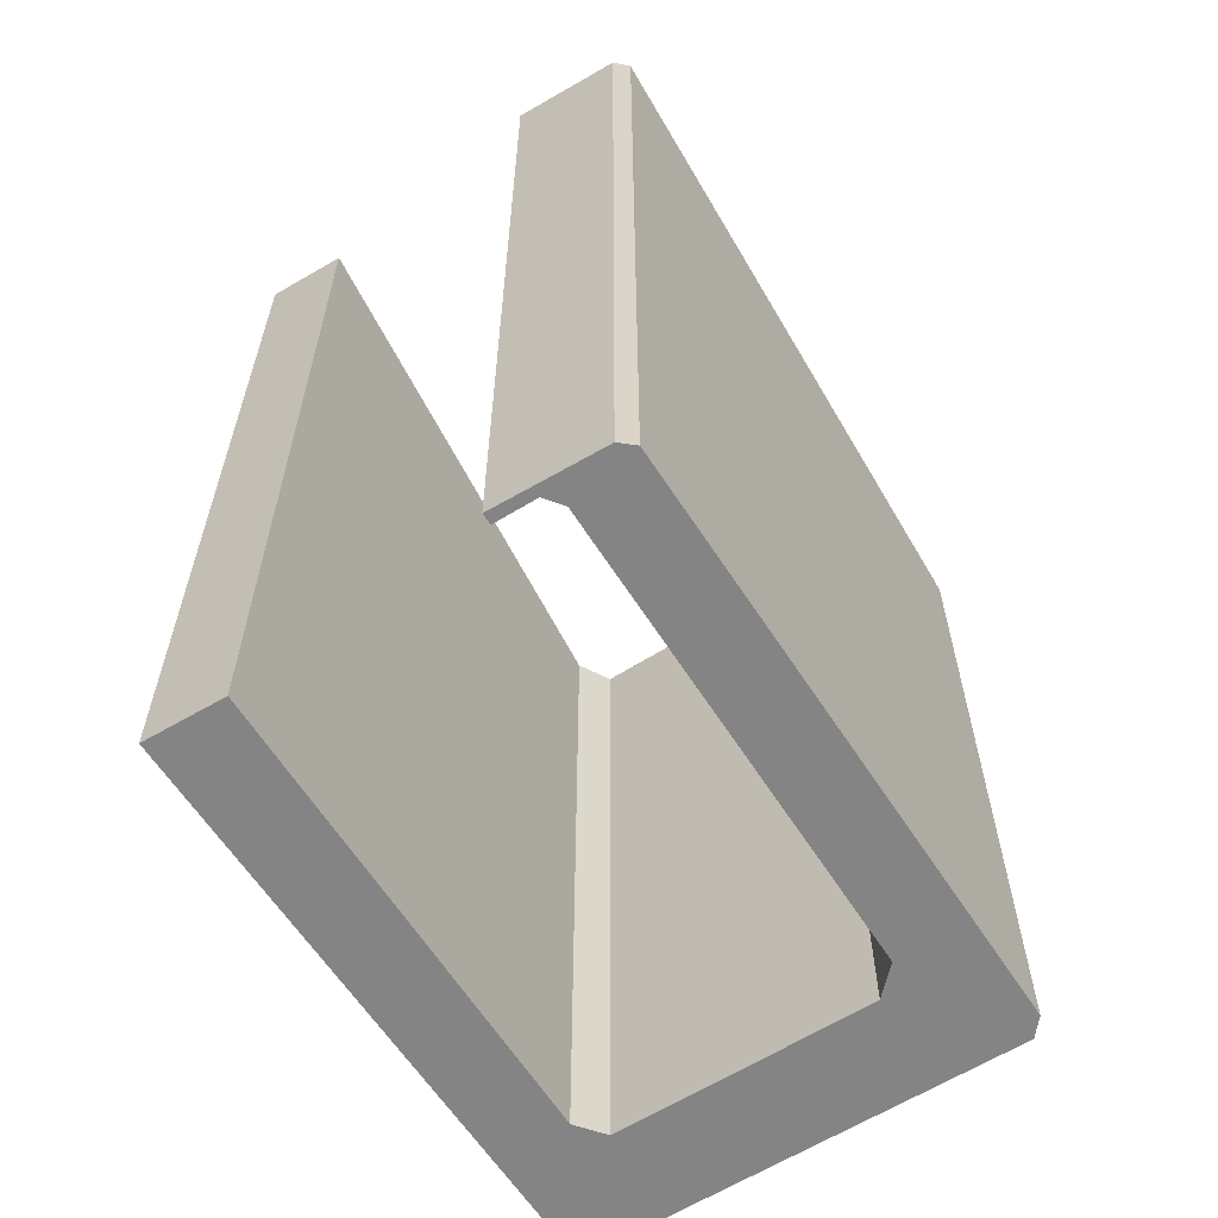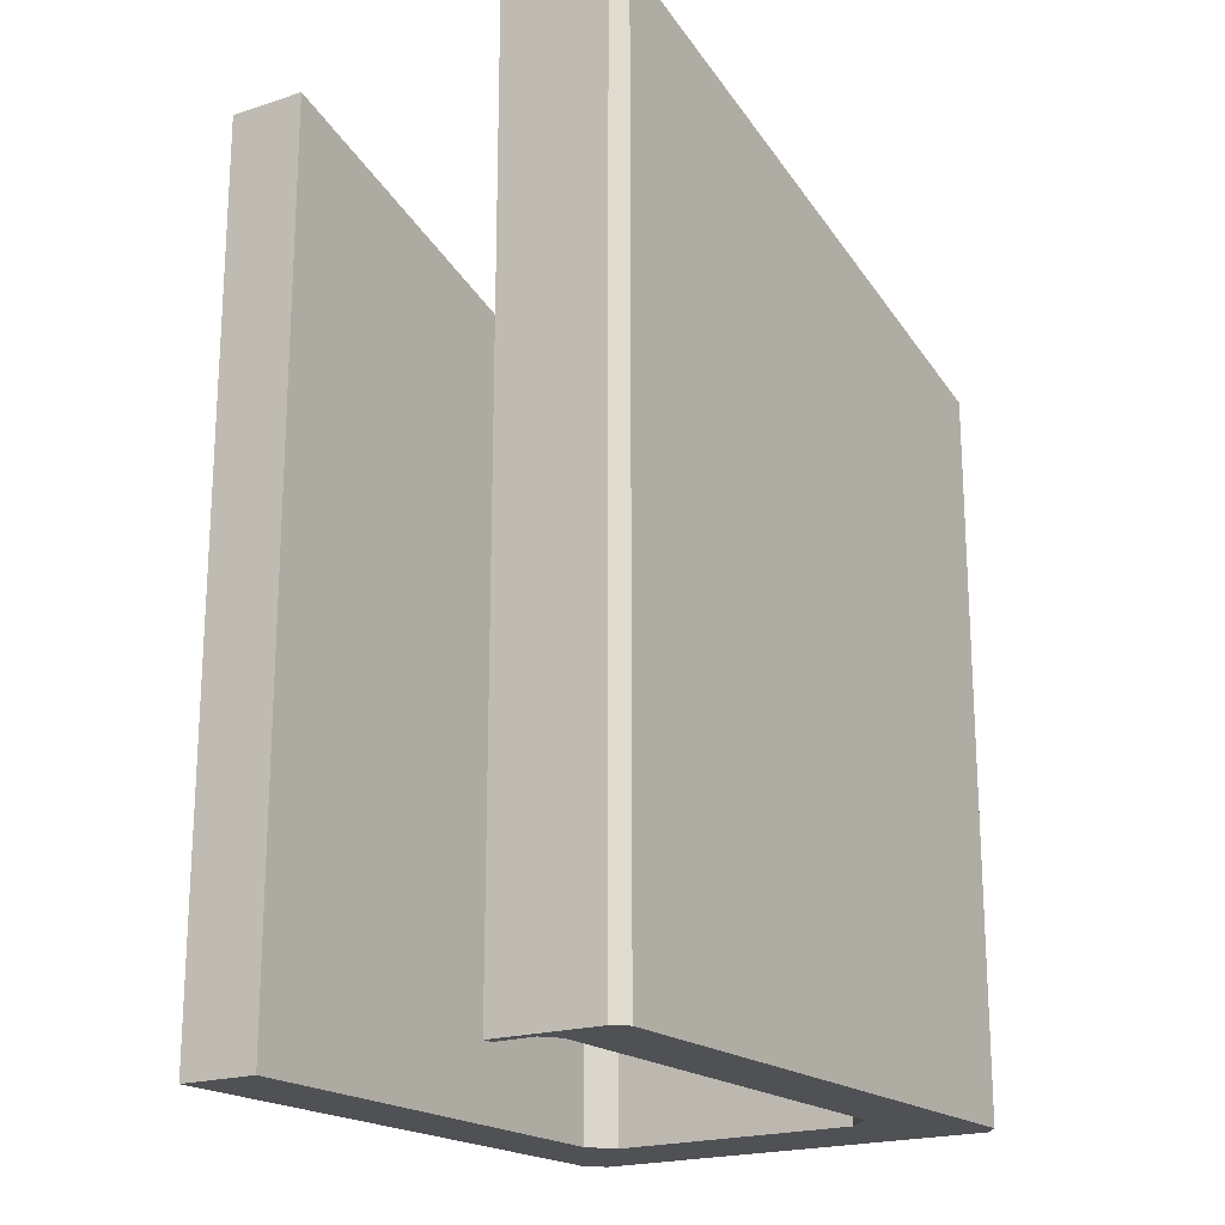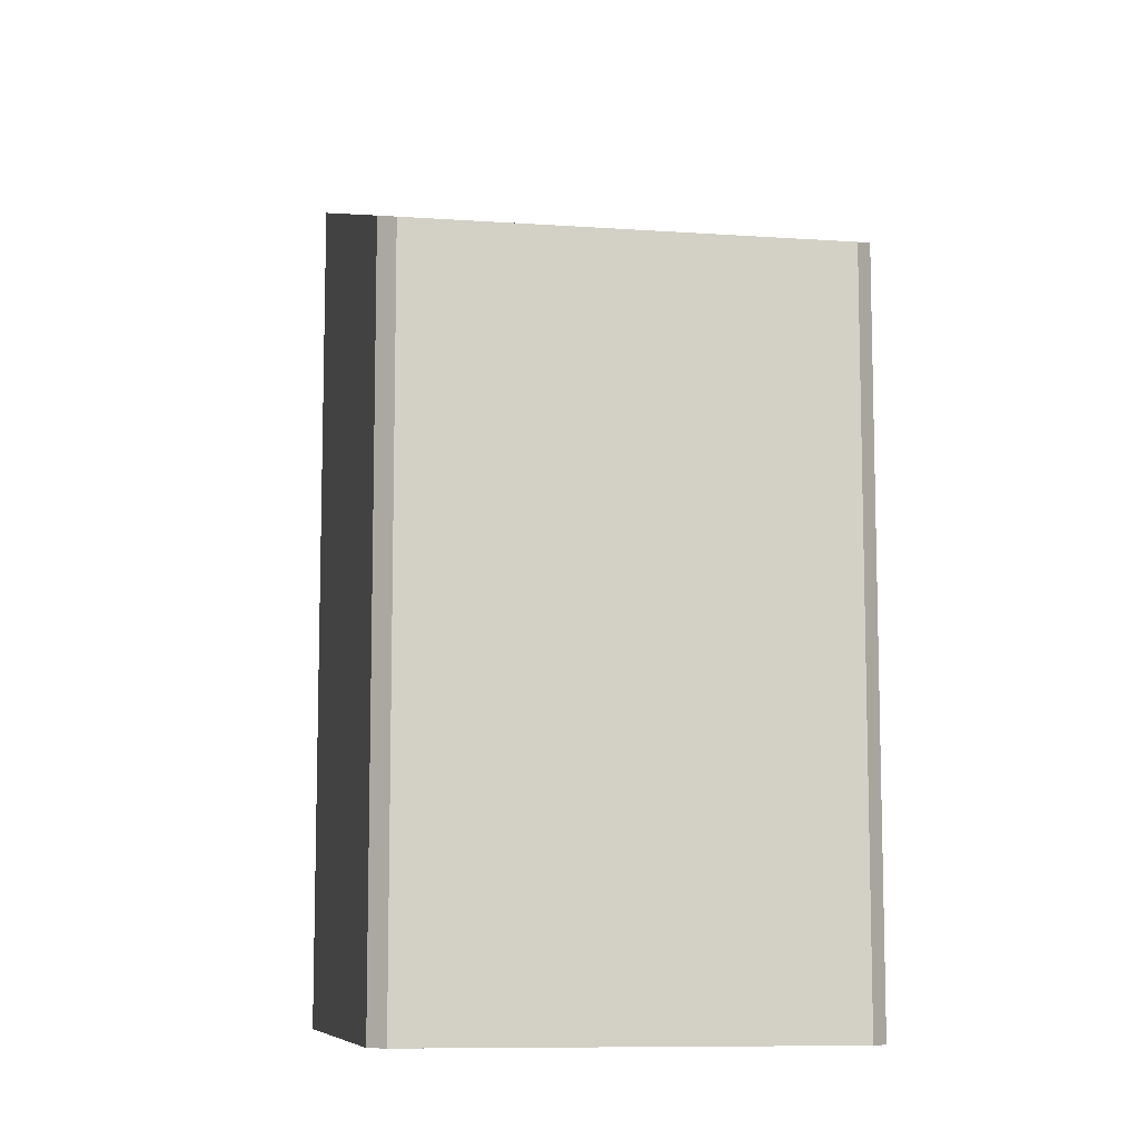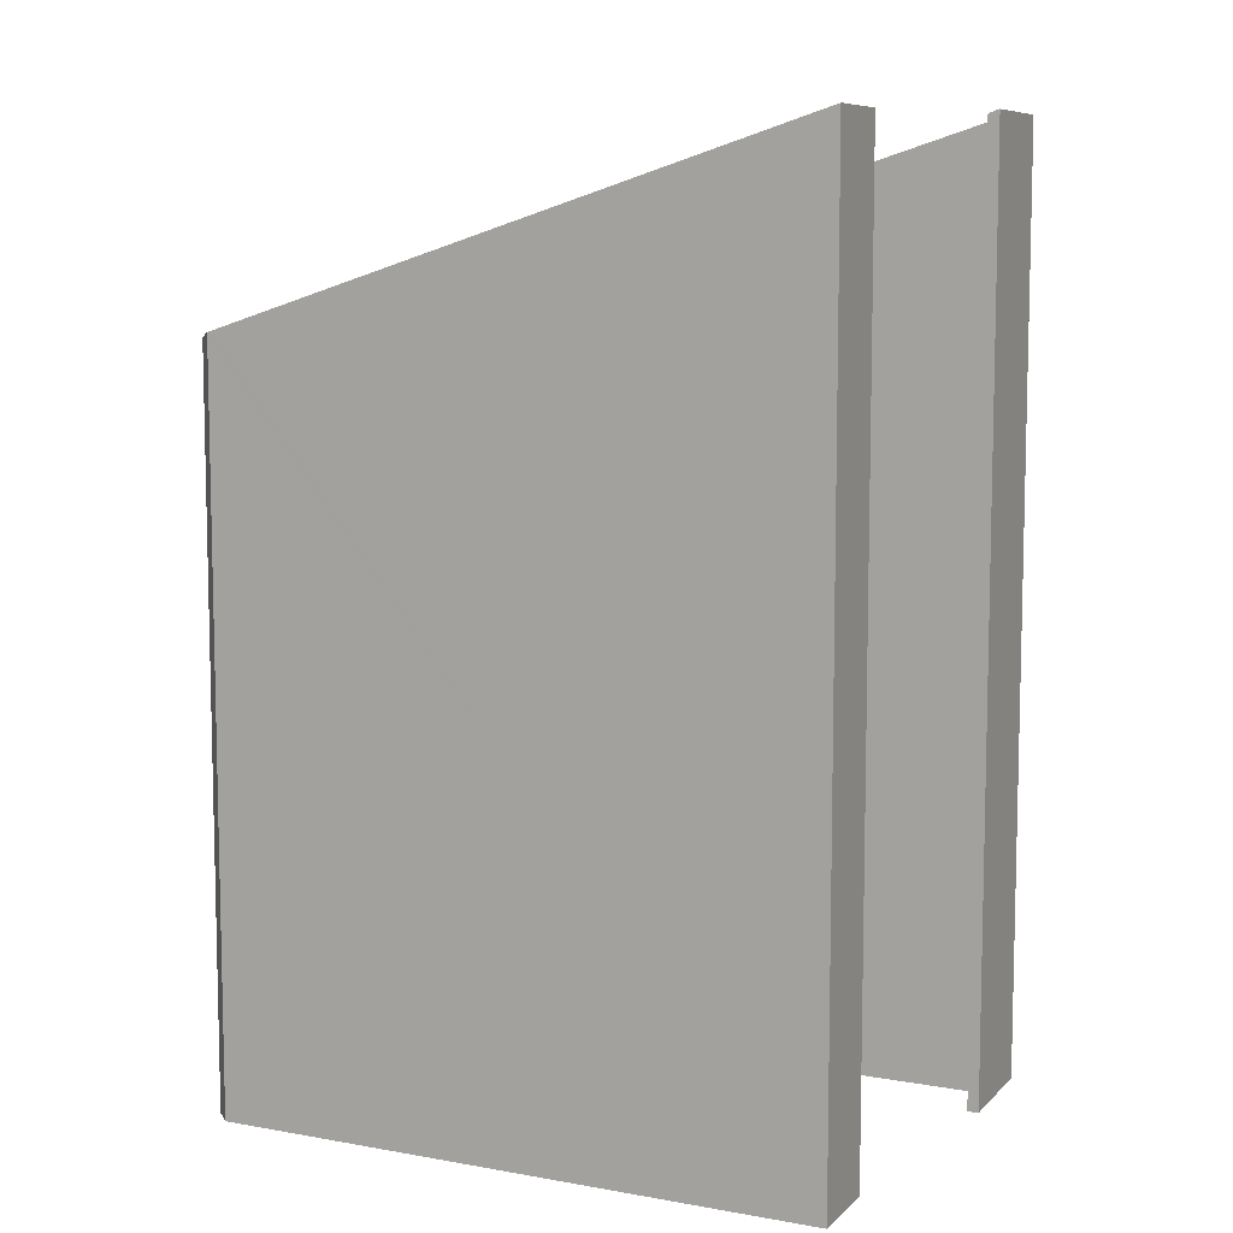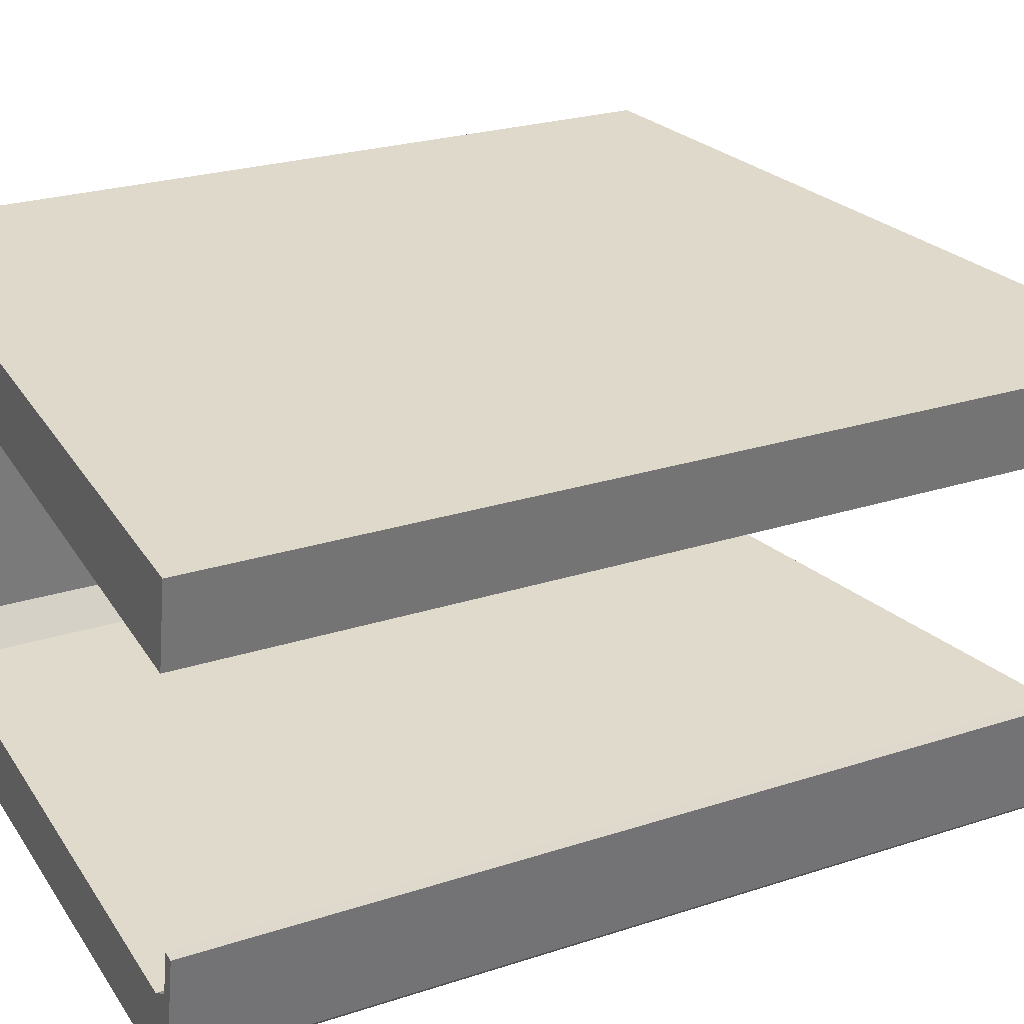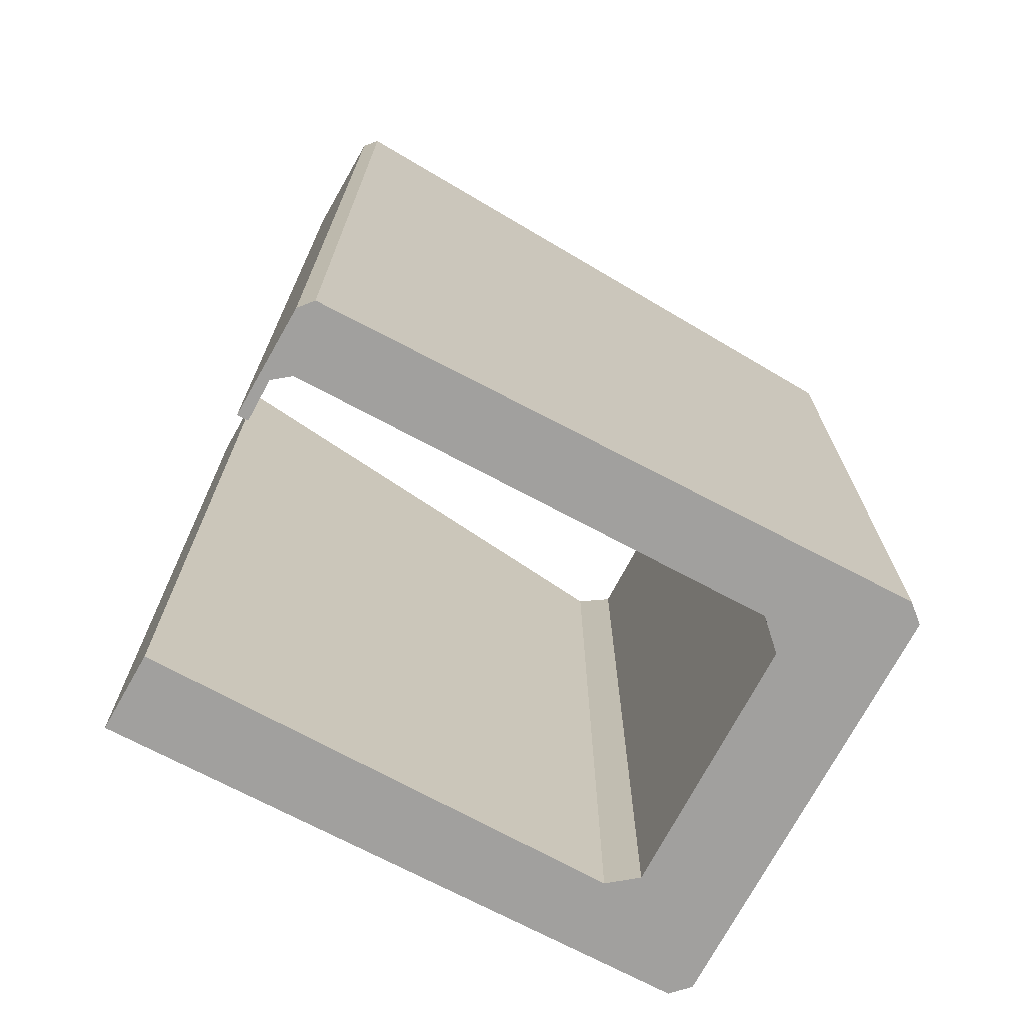
<metadata>
{"format":"obj","ext":"obj","renderer":"f3d","projection":"perspective","resolution":1024,"background":"white","views":[{"elev":-61.4,"azim":131.3,"up":"+Y"},{"elev":-19.7,"azim":132.4,"up":"+Y"},{"elev":-9.2,"azim":-91.7,"up":"+Y"},{"elev":8.6,"azim":34.9,"up":"+Y"},{"elev":23.9,"azim":61.2,"up":"+Z"},{"elev":-71.8,"azim":160.9,"up":"+Y"}]}
</metadata>
<code>
v  20.11 27.3 10.19
v  19.66 27.28 7.786
v  5.904 22.77 12.38
v  5.562 22.77 10.16
v  2.568 21.71 12.9
v  5.444 22.74 10.18
v  4.517 22.47 9.666
v  3.379 22.48 2.067
v  2.5 21.69 12.91
v  1.916 21.53 12.48
v  0 21.53 1.318e-15
v  3.84 22.77 -1.05
v  0.463 21.7 -0.544
v  19.26 27.51 0.407
v  18.64 27.47 -2.85
v  18.93 27.4 0.455
v  18.73 27.4 -0.78
v  18.17 27.24 -1.09
v  4.175 22.77 1.13
v  18.23 27.36 -3.205
v  4.069 22.74 1.147
v  19.26 -2.492e-17 0.407
v  18.93 -2.786e-17 0.455
v  20.11 -6.239e-16 10.19
v  5.904 -7.583e-16 12.38
v  2.5 -7.905e-16 12.91
v  2.568 -7.899e-16 12.9
v  18.17 6.674e-17 -1.09
v  4.069 -7.023e-17 1.147
v  4.175 -6.919e-17 1.13
v  18.64 1.745e-16 -2.85
v  19.66 -4.768e-16 7.786
v  3.379 -1.266e-16 2.067
v  4.517 -5.919e-16 9.666
v  18.23 1.963e-16 -3.205
v  5.444 -6.235e-16 10.18
v  0.463 3.331e-17 -0.544
v  3.84 6.429e-17 -1.05
v  5.562 -6.223e-16 10.16
v  0 0 0
v  1.916 -7.64e-16 12.48
v  18.73 4.776e-17 -0.78
g defaultobject
f 1 2 3
f 4 3 2
f 5 3 4
f 6 5 4
f 7 5 6
f 8 5 7
f 9 5 8
f 10 9 8
f 11 10 8
f 12 11 8
f 13 11 12
f 14 15 16
f 17 16 15
f 18 17 15
f 19 18 15
f 20 19 15
f 12 19 20
f 21 19 12
f 8 21 12
f 16 22 14
f 22 16 23
f 3 24 1
f 24 3 5
f 24 5 9
f 24 9 25
f 25 9 26
f 25 26 27
f 19 28 18
f 28 19 21
f 28 21 29
f 28 29 30
f 22 15 14
f 15 22 31
f 24 2 1
f 2 24 32
f 7 33 8
f 33 7 34
f 31 20 15
f 20 31 35
f 36 7 6
f 7 36 34
f 35 12 20
f 12 35 13
f 13 35 37
f 37 35 38
f 32 4 2
f 4 32 6
f 6 32 36
f 36 32 39
f 37 11 13
f 11 37 40
f 40 10 11
f 10 40 41
f 17 23 16
f 23 17 42
f 10 26 9
f 26 10 41
f 18 42 17
f 42 18 28
f 8 29 21
f 29 8 33
f 34 36 25
f 24 25 36
f 39 24 36
f 32 24 39
f 23 42 22
f 31 22 42
f 41 40 26
f 27 26 40
f 34 27 40
f 25 27 34
f 33 34 40
f 37 33 40
f 29 33 37
f 38 29 37
f 30 29 38
f 28 30 38
f 35 28 38
f 42 28 35
f 31 42 35

</code>
